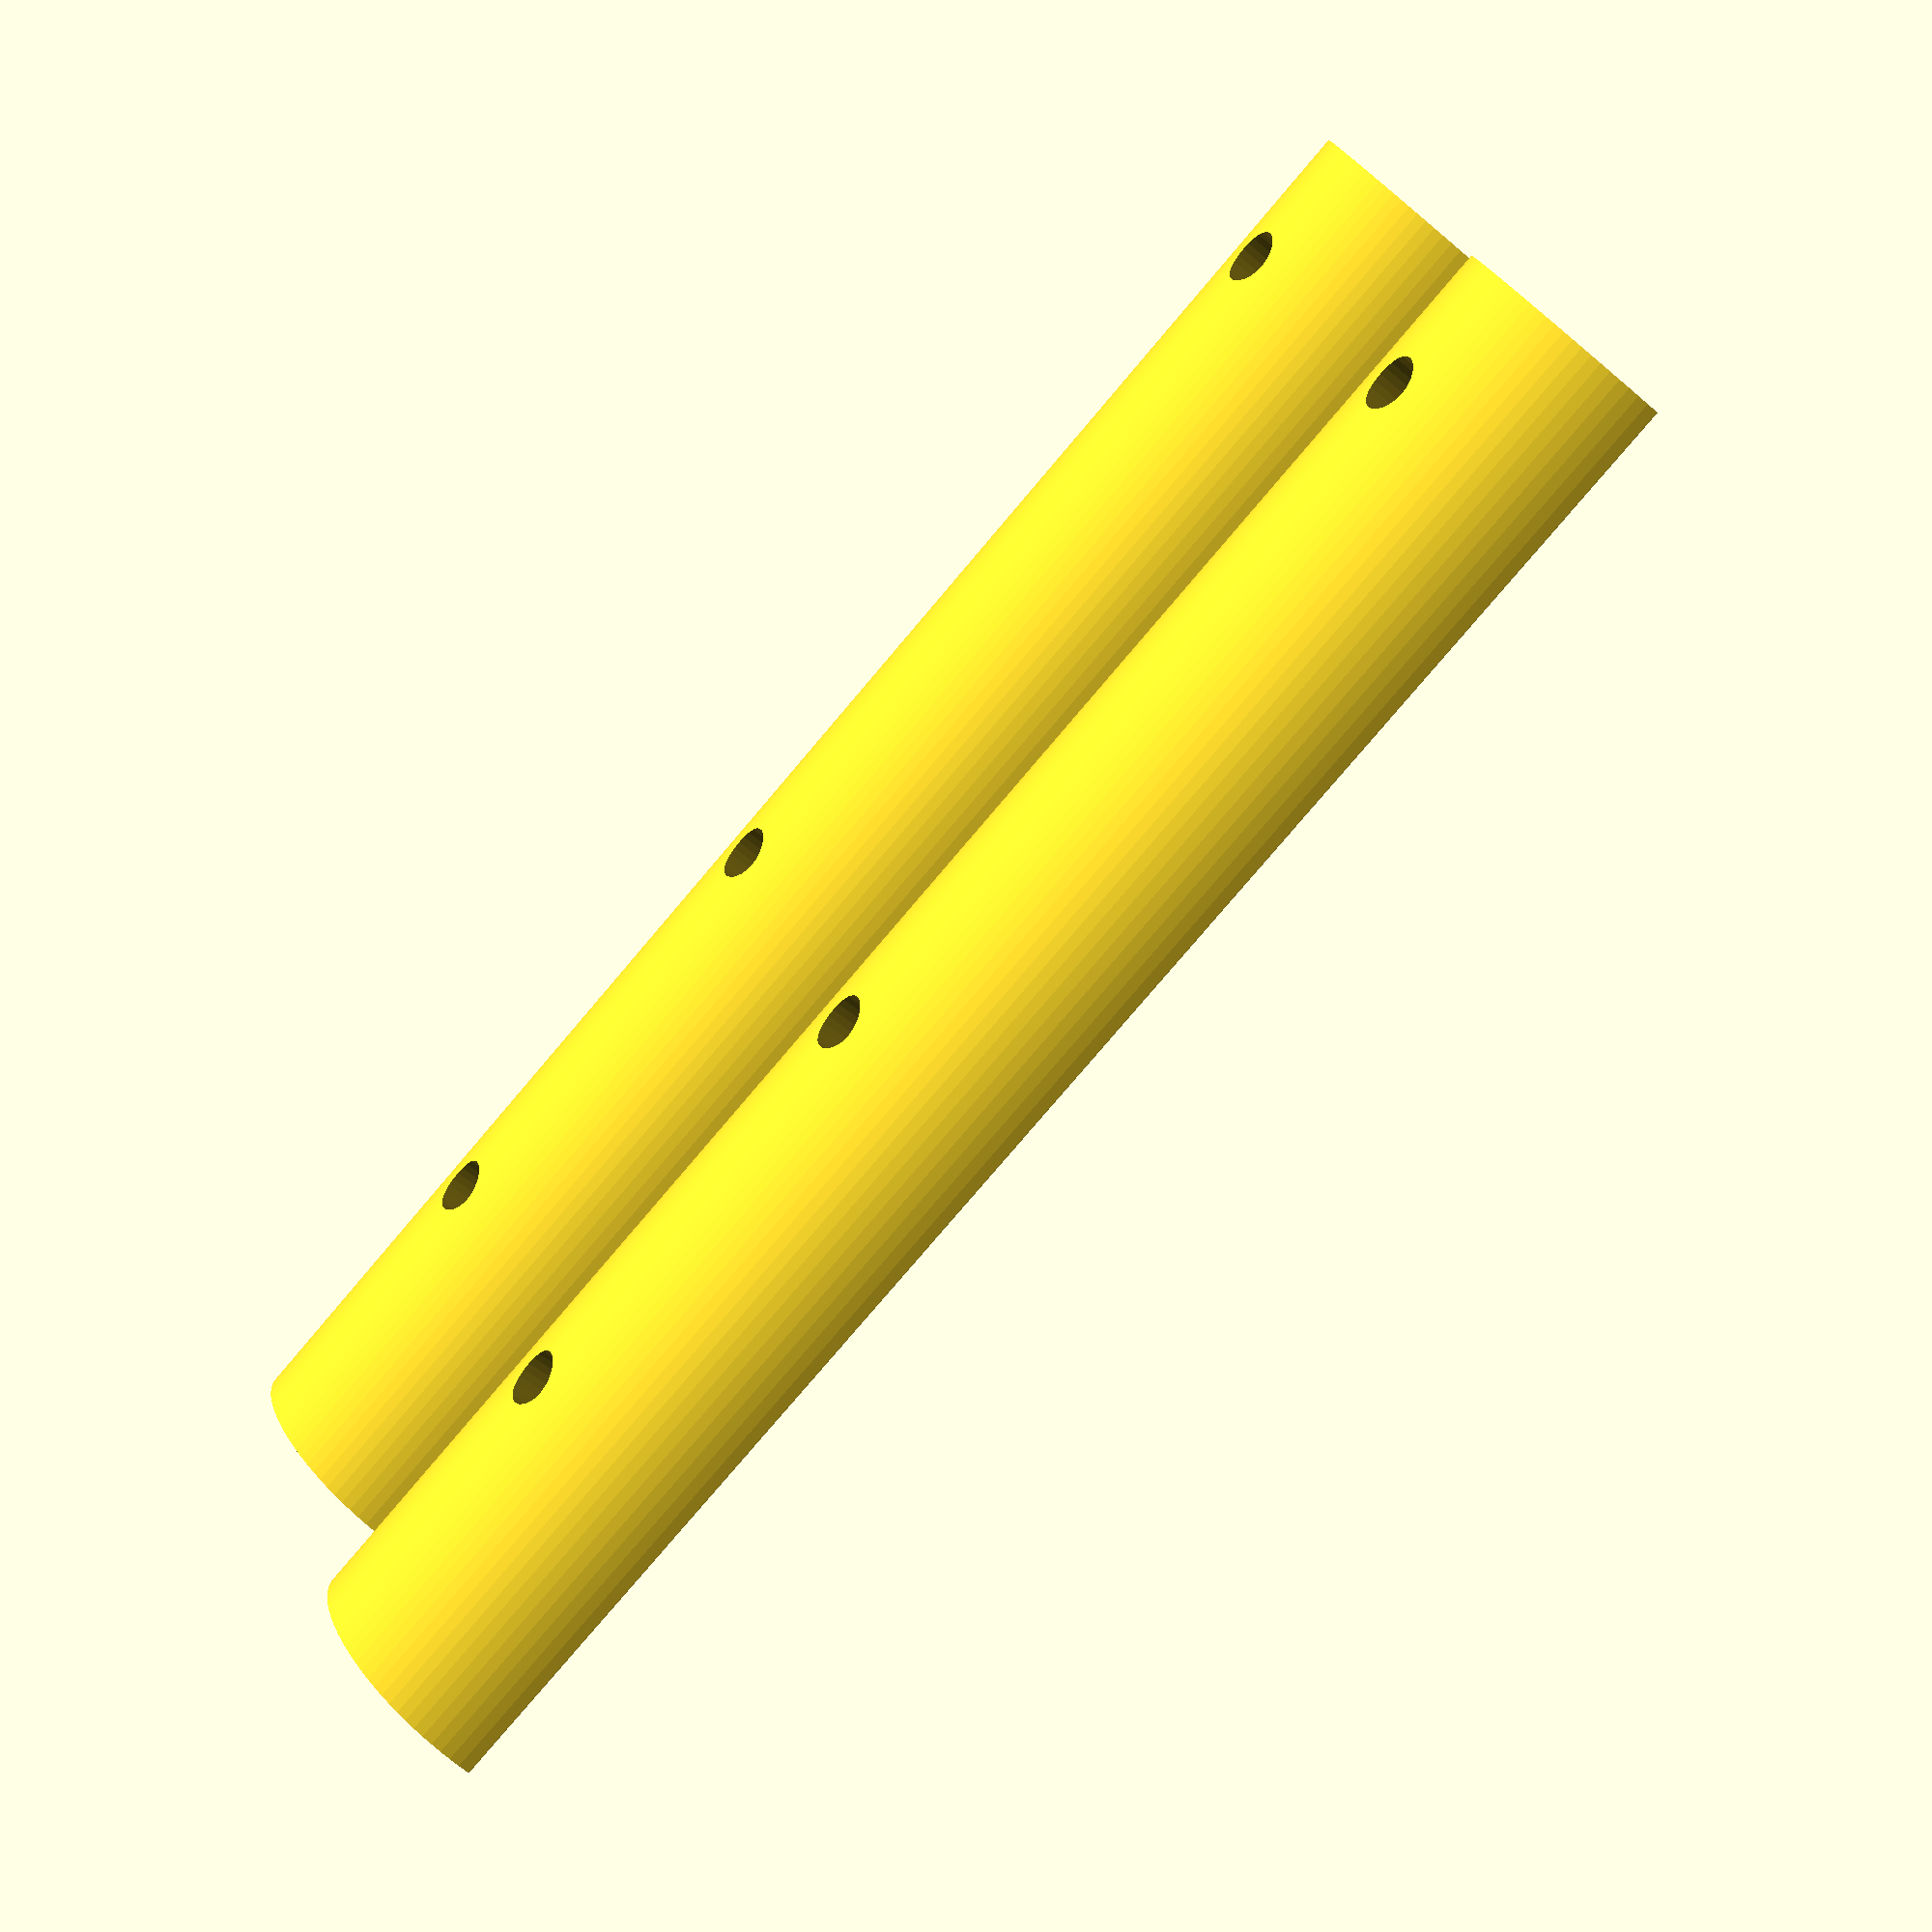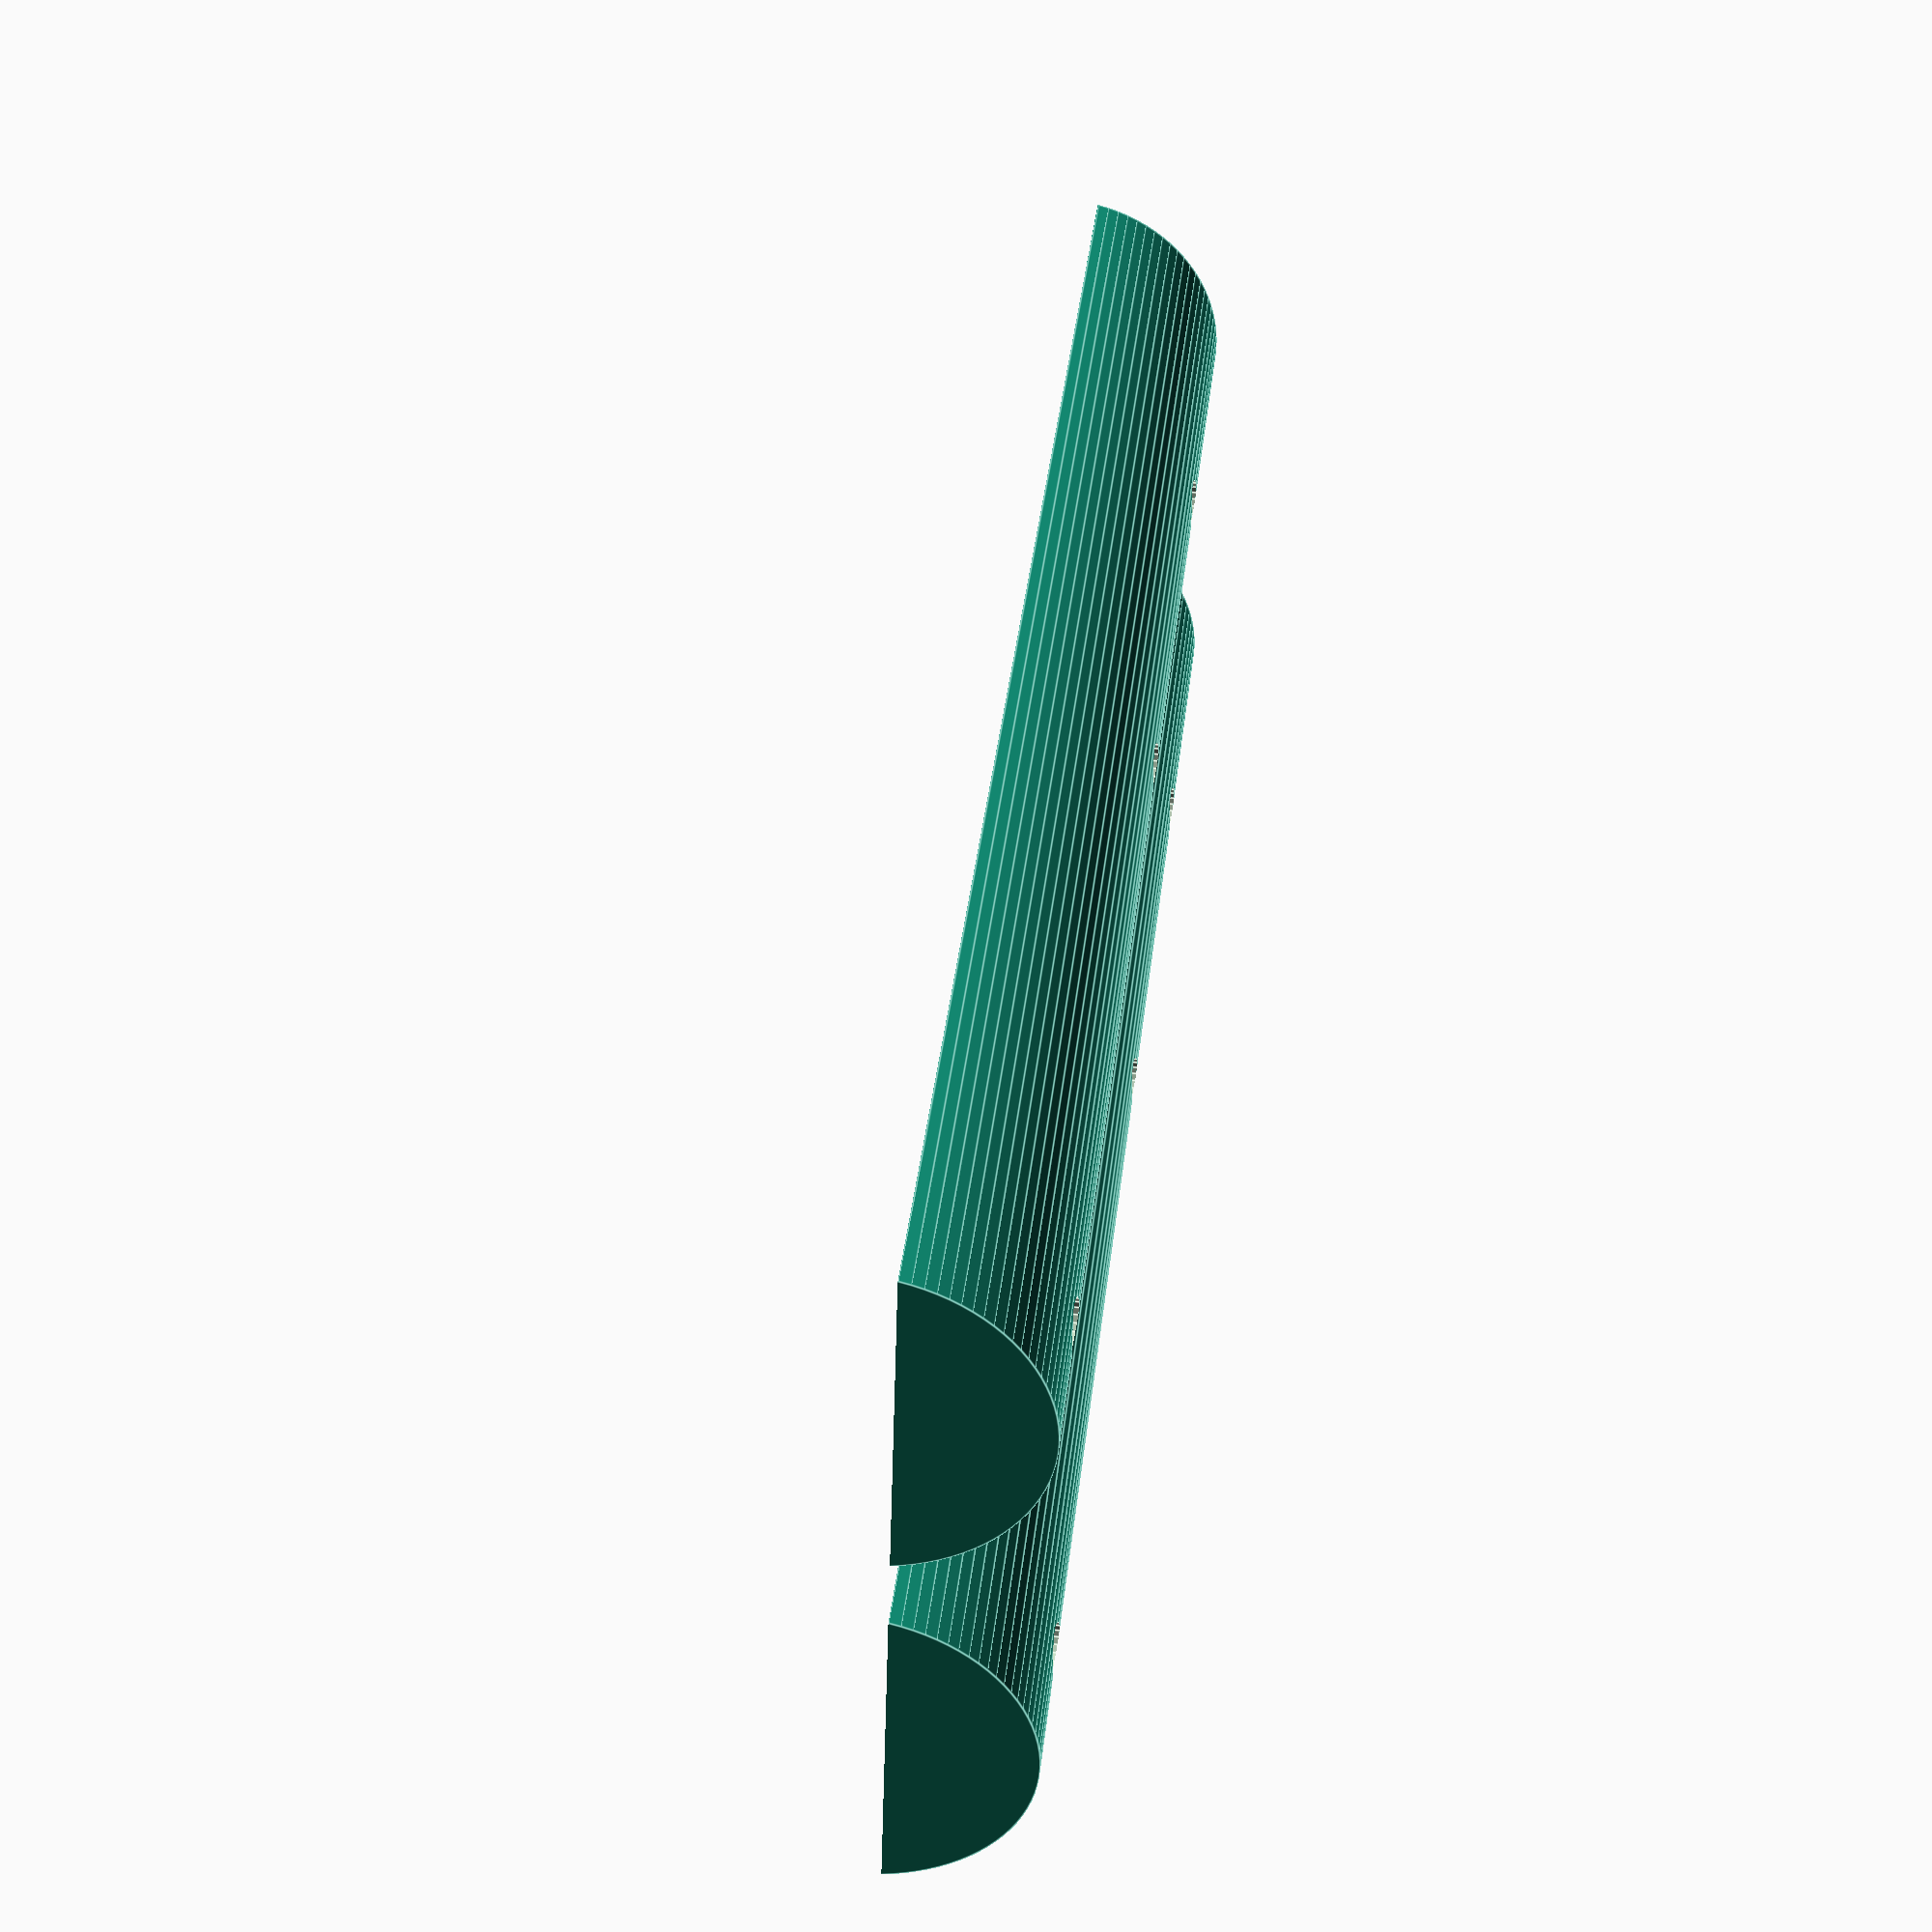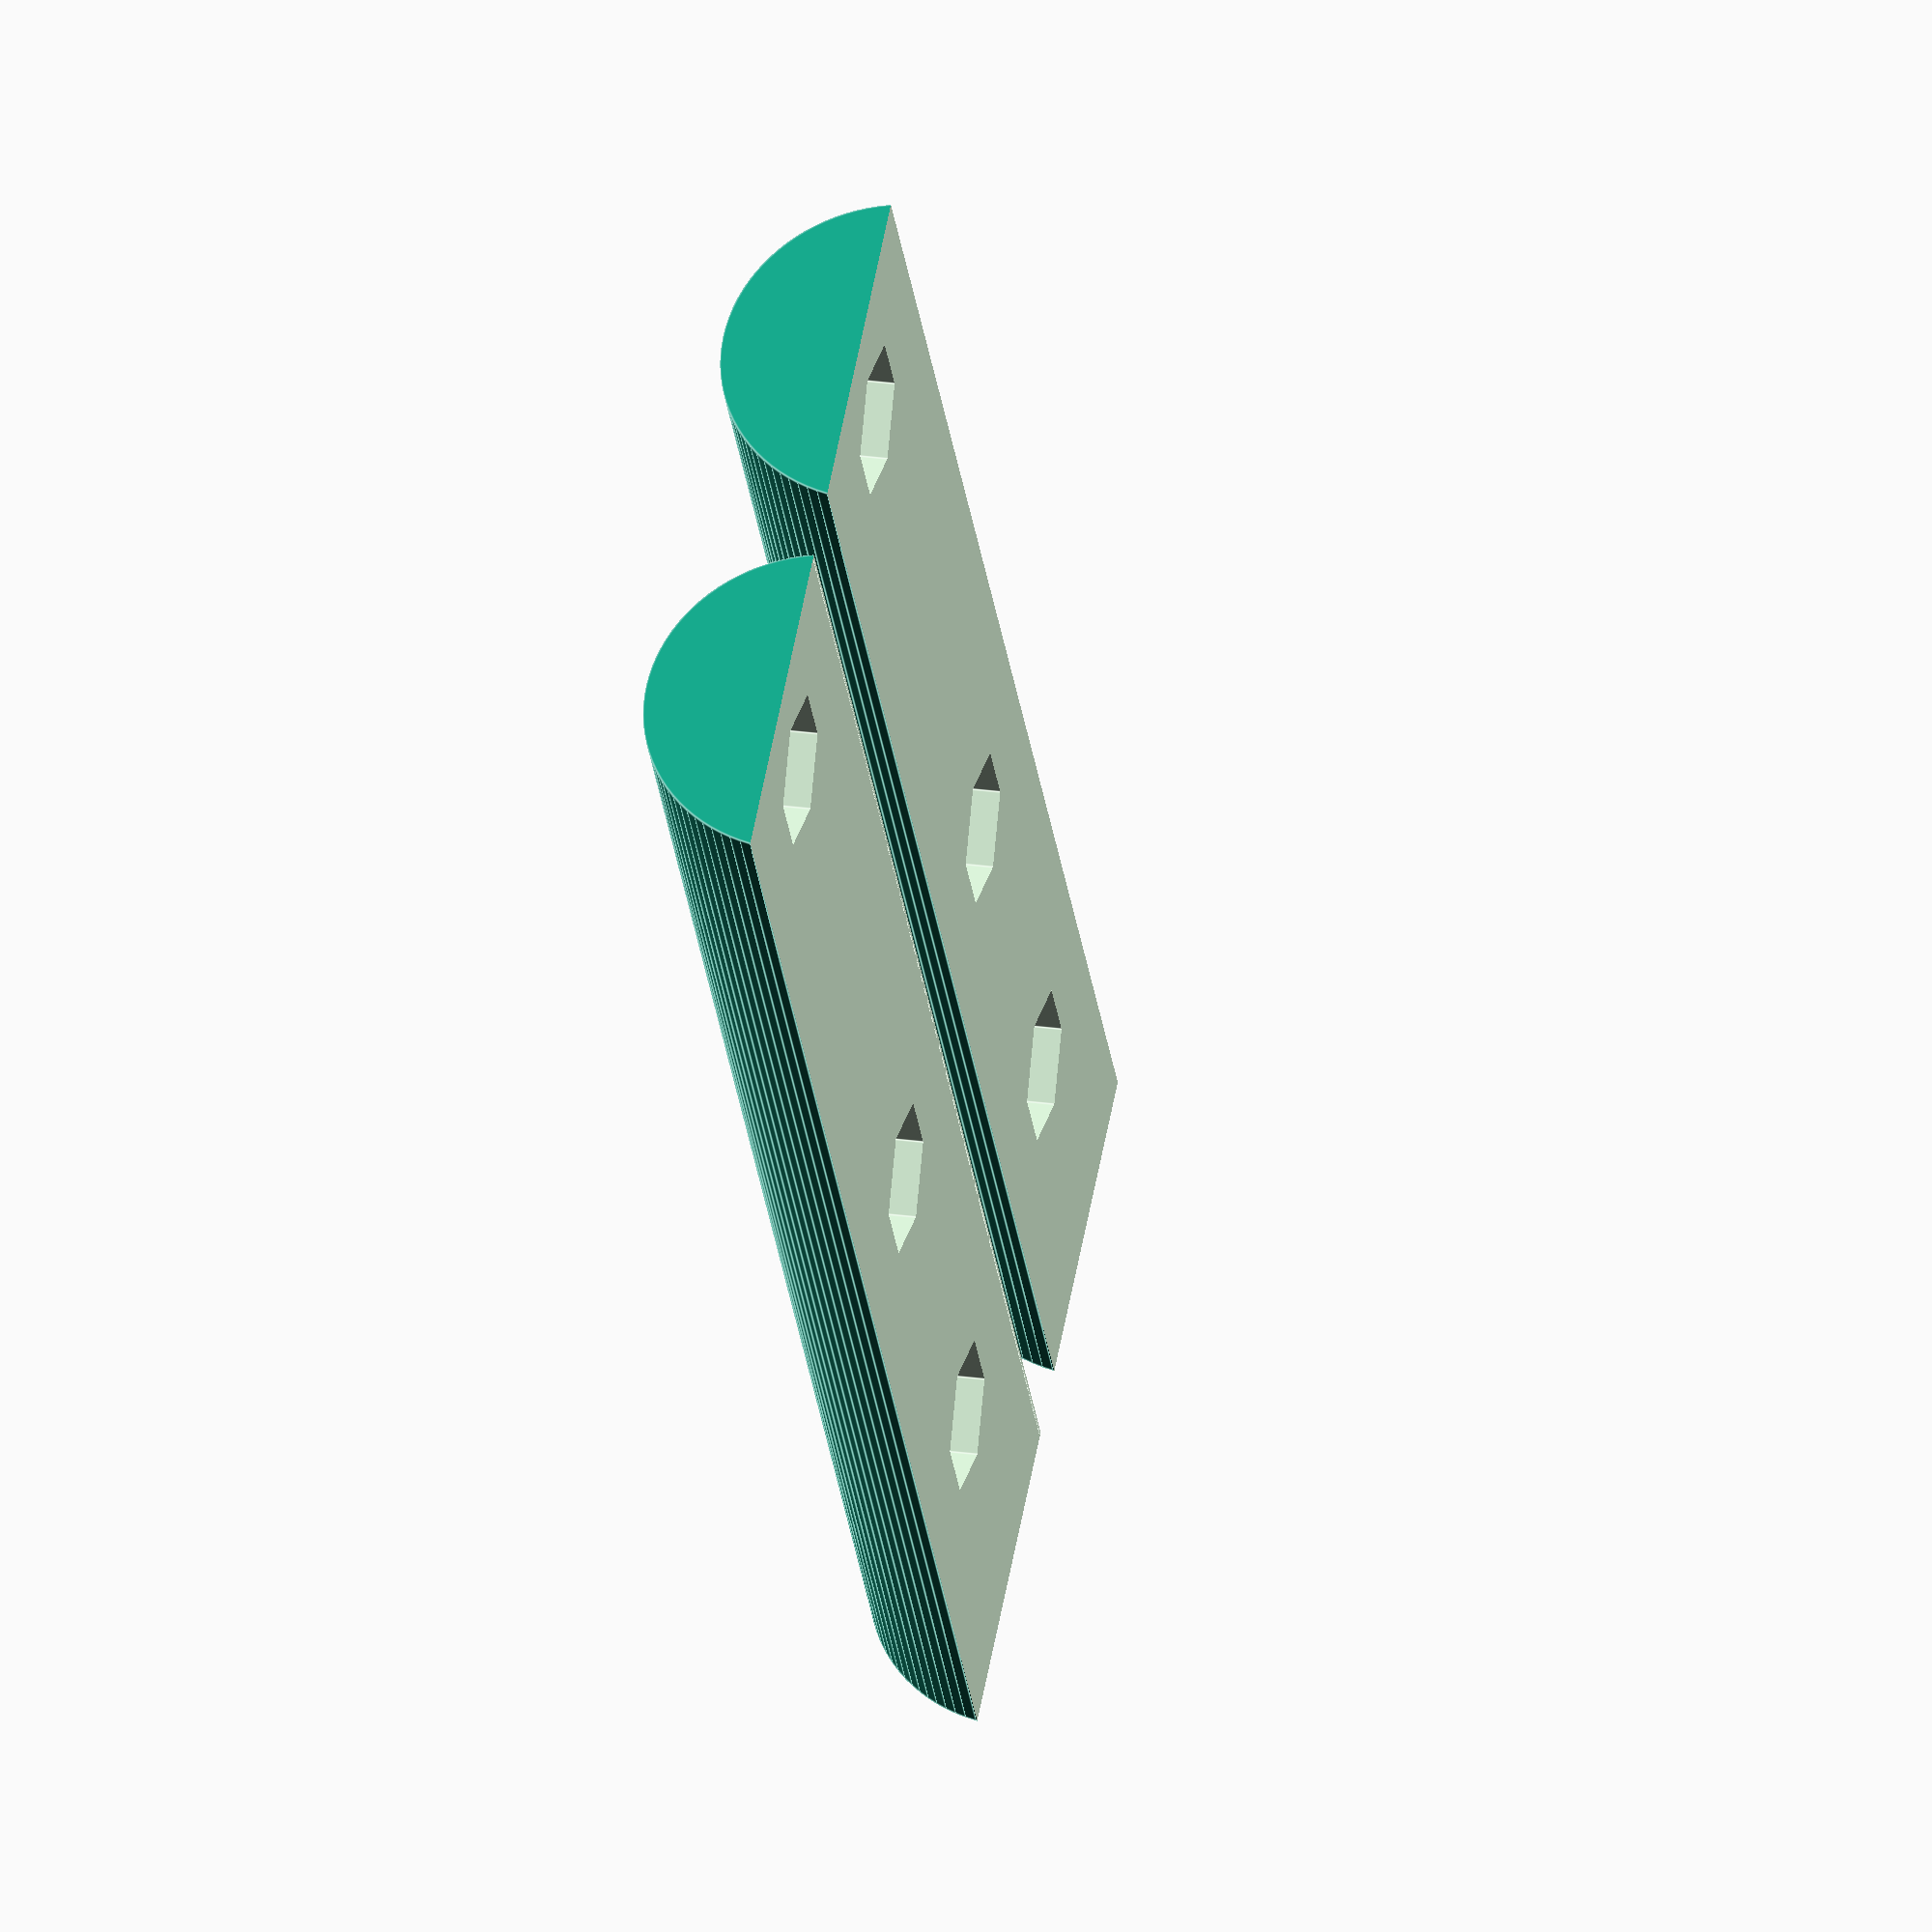
<openscad>
//Parametric Nut trap for Mostly Printed CNC Router
//July 7,2015 By: David Bunch
//
//Revised 9/21/2015 to allow for 3 nuts
//I needed to make a length that would fit with my customized tool holder for
//a Mastergrip rotary tool I bought at Costco years ago, so I decided to make it parametric.
//Spacing for my tool holder is 53mm distance between holes

//Even though this is for the U.S. Standard Version, I use mm for dimensions
//
//Designed for Bosch Toolholder with Dust cover using 2 parts
//76.25mm 1st & 3rd hole
//28.01mm 1st & 2nd hole
//48.24mm 2nd & 3rd hole

//CUSTOMIZER VARIABLES

//1. Number of Nuts
NumNuts = 3;    //usually 2, but need 3 for Bosch with Vac attachment

//2. Spacing between 1st & Last Nut
NutSpacing=76.2;     //mm spacing between Nuts (original design seems to be 76.2mm)

//3. Spacing between 1st & 2nd Nut
NutSpacing2 = 28;    //Use 0 if only using 2 nuts

//4. Diameter of Nut Holder (21mm is U.S. Version Size)
THNT_Dia=21;      //Dia Tool Holder Nut Trap

//5. Resolution of Nut Holder (96 gives you about .7mm length segments in curve)
ires=96;    //Number of  segments for Tool Holder
                    //Circumference of 21mm Dia circle is 65.97
                    //Making each segment about .7mm will give you 96 for the number of sides

//6. Diameter of Bolt Threading
M3Dia=3.6;             //Dia. of Hole

//7. Resolution of Bolt Threads (24 gives .47mm length segments in curve)
M3_ires=24;         //Number of segments for M3 holes (.47mm segments)
                    //original design was 180 sides (.06mm segments)
//8. Diameter of Nut
M3NutDia=9.18;

//9. Height of Nut trap
M3Nut_Ht=4.7;

//10. Offset from Left for 1st Nut Trap
LtNutOffset=19.05;      //Original Design is 19.05mm

//11. Offset from Right of 2nd Nut Trap (Original is 6.35mm)
RtNutOffset=8.35;       //(I decided to add 2mm to this gap)

//12. Rotation of Nut Trap (0 = Original or 30 = Nut face parallel with End)
RotNut=0;	//	[0:Original, 30:parallel with End]

//13. Print 1 or 2 Nut Traps
Qty=2;

//14. Change this number to make it thicker or thinner
Z_Origin=-2;      //Z origin of Nut trap profile cylinder to extrude
//CUSTOMIZER VARIABLES END

//----------------------------------------

Len=LtNutOffset+RtNutOffset+NutSpacing;     //Total Length of Nut Trap
echo("Len = ",Len);
RtNut_X=Len-RtNutOffset;
//Len=101.6;   //Original Tool Holder Nut Trap length was 101.6
Cube_z=(Z_Origin + 30)* (-1);
module Base()
{
    difference()
    {
        translate([0,0,Z_Origin])
        rotate([0,90,0])
        cylinder(d=THNT_Dia,h=Len,$fn=ires);
        translate([-1,-15,-30])
        cube([Len+2,30,30]);
    }
}
module DrawFinal()
{
    difference()
    {
        Base();
//Drill the Left Bolt Hole
        translate([LtNutOffset,0,-1])
        cylinder(d=M3Dia,h=12,$fn=M3_ires);
        if (NumNuts == 3)
        {
            if (NutSpacing2 > 0)
            {
                translate([LtNutOffset+NutSpacing2,0,-1])
                cylinder(d=M3Dia,h=12,$fn=M3_ires);
                translate([LtNutOffset+NutSpacing2,0,-1])
        rotate([0,0,RotNut])
                cylinder(d=M3NutDia,h=M3Nut_Ht+1,$fn=6);
                translate([LtNutOffset+NutSpacing2,0,M3Nut_Ht-.01])
        rotate([0,0,RotNut])            //Rotate Nut either 0 or 30
        cylinder(d1=M3NutDia,d2=M3NutDia-2,h=1,$fn=6);
            }
        }
//Cut Left Nut Trap
        translate([LtNutOffset,0,-1])
        rotate([0,0,RotNut])            //Rotate Nut either 0 or 30
                                        //rotating 30 gives more plastic between Nut and end
        cylinder(d=M3NutDia,h=M3Nut_Ht+1,$fn=6);        //6 sided Nut trap hole
        translate([LtNutOffset,0,M3Nut_Ht-.01])
        rotate([0,0,RotNut])            //Rotate Nut either 0 or 30
        cylinder(d1=M3NutDia,d2=M3NutDia-2,h=1,$fn=6);  //Add slight taper for nut hole
//Drill the Right Bolt Hole
        translate([RtNut_X,0,-1])
        cylinder(d=M3Dia,h=12,$fn=M3_ires);
//Cut Right Nut Trap
        translate([RtNut_X,0,-1])
        rotate([0,0,RotNut])            //Rotate Nut either 0 or 30
        cylinder(d=M3NutDia,h=M3Nut_Ht+1,$fn=6);        //6 sided Nut trap hole
        translate([RtNut_X,0,M3Nut_Ht-.01])
        rotate([0,0,RotNut])            //Rotate Nut either 0 or 30
        cylinder(d1=M3NutDia,d2=M3NutDia-2,h=1,$fn=6);  //Add slight taper for nut hole
    }
}
DrawFinal();
if (Qty == 2)
{
    translate([0,25,0])
    DrawFinal();
}
</openscad>
<views>
elev=228.7 azim=158.1 roll=134.1 proj=p view=solid
elev=306.1 azim=194.0 roll=276.9 proj=p view=edges
elev=156.0 azim=125.4 roll=76.7 proj=o view=edges
</views>
